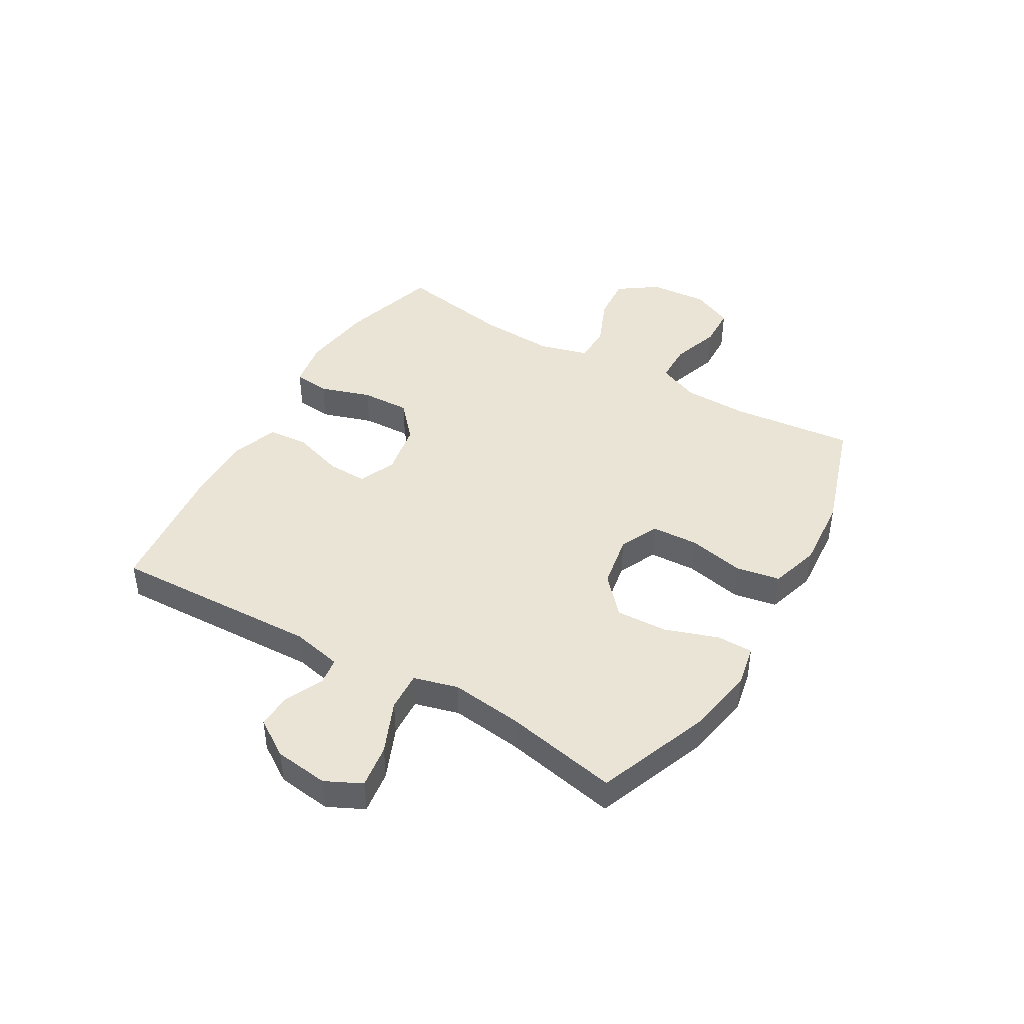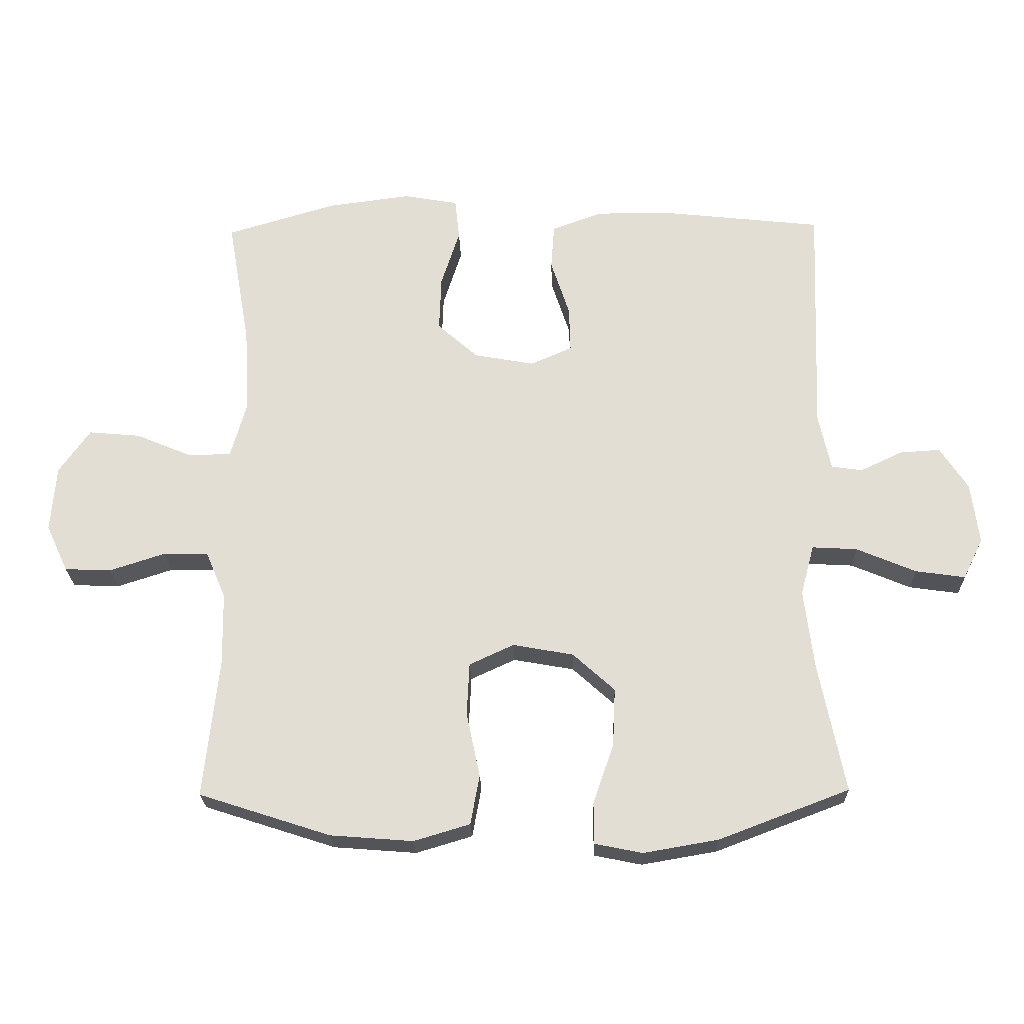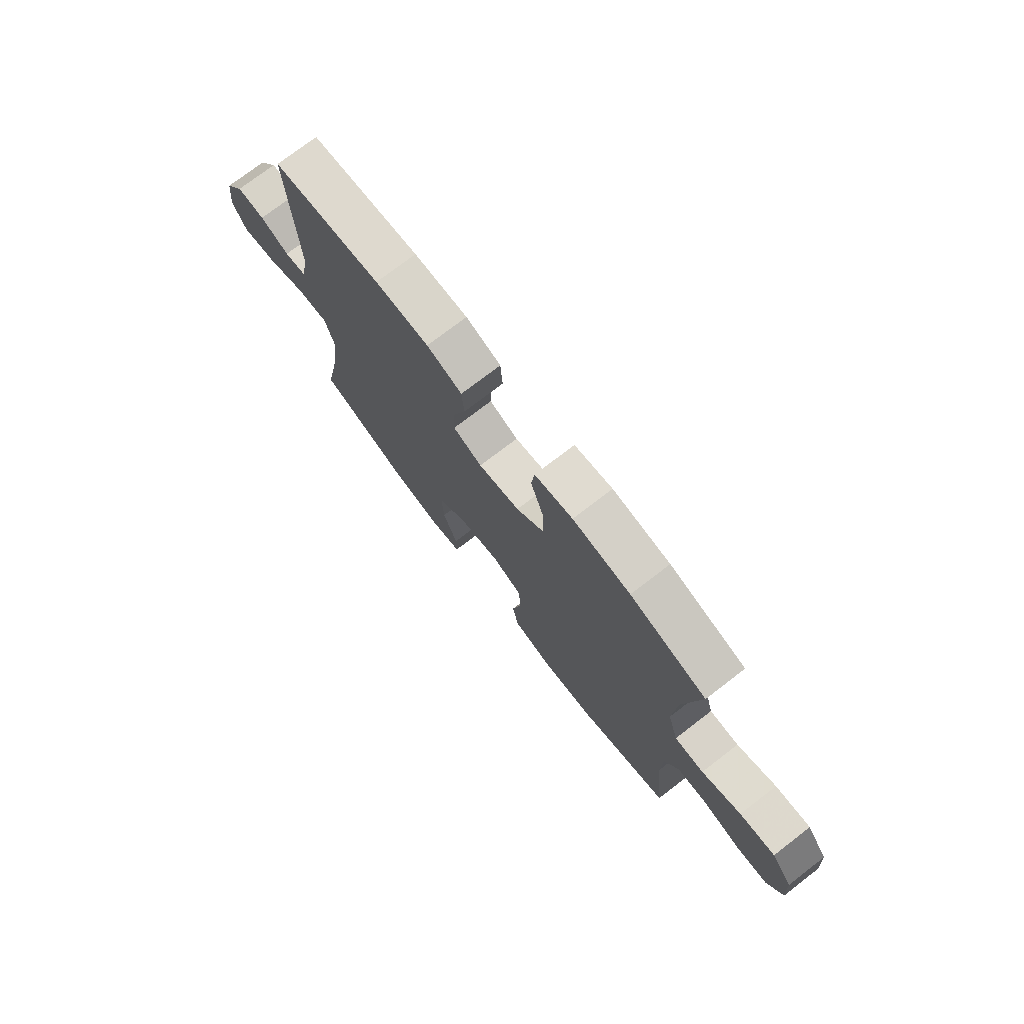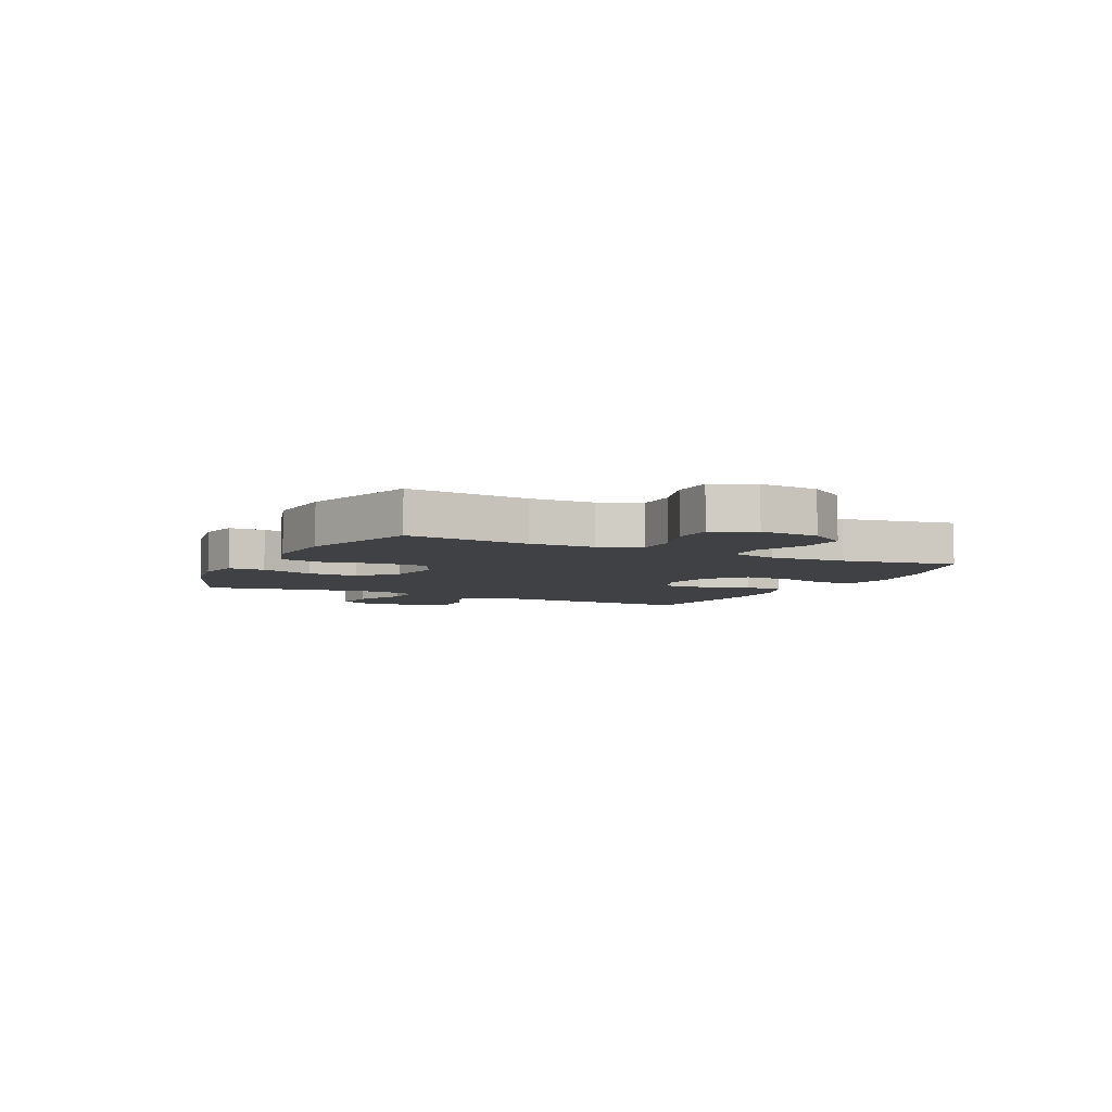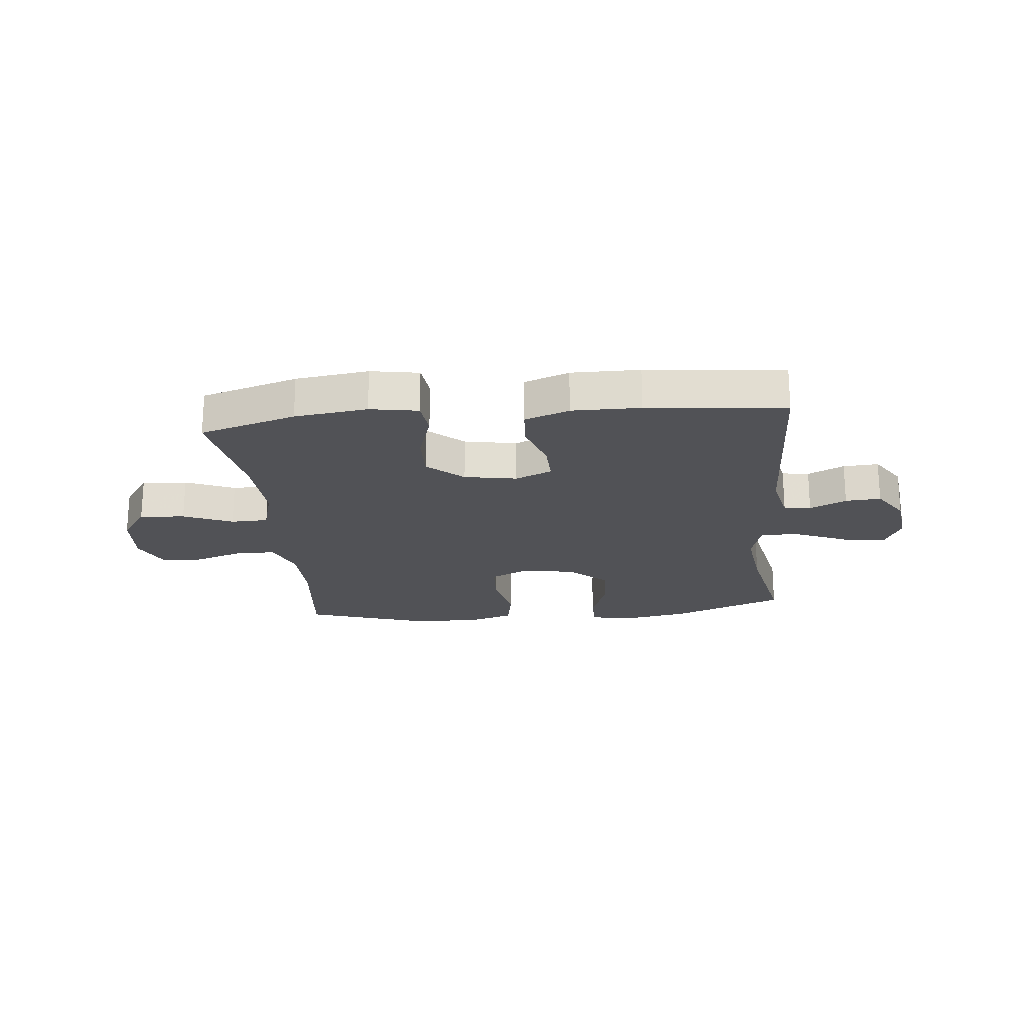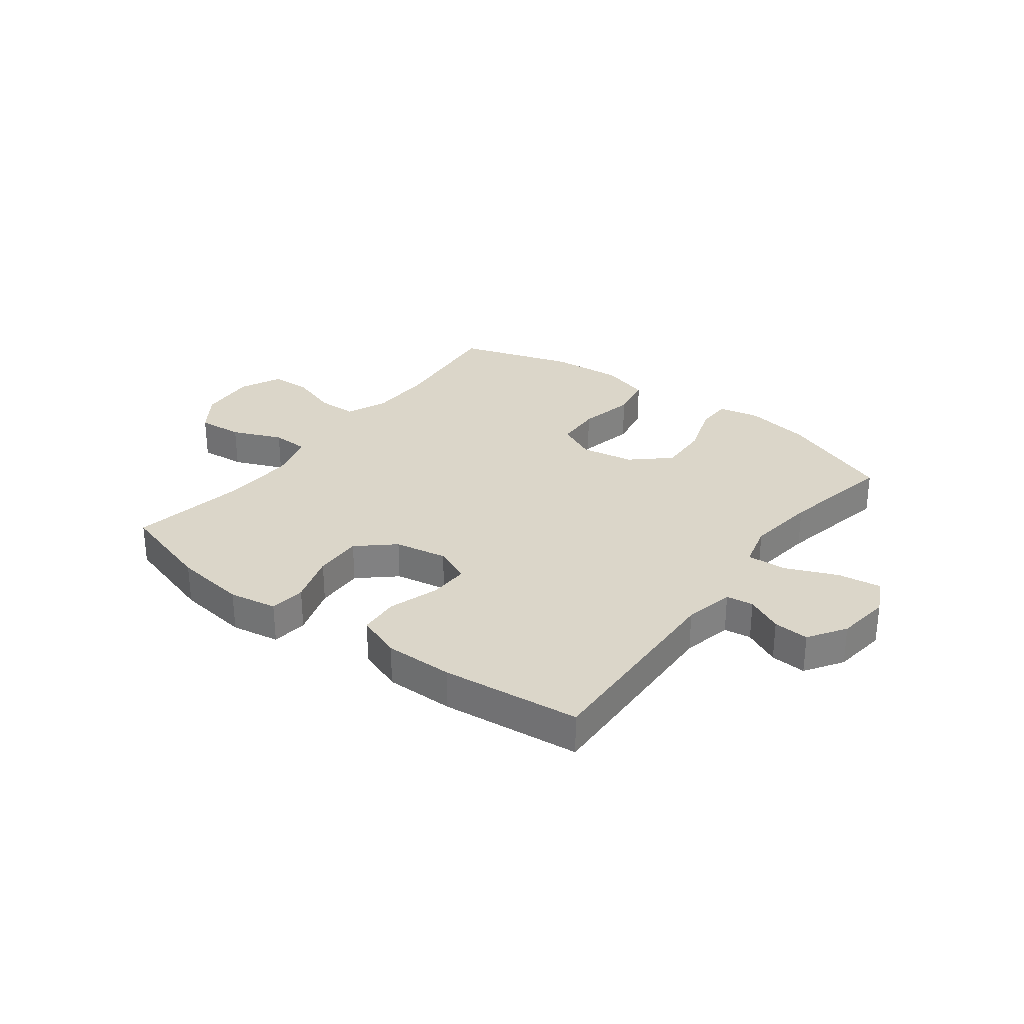
<metadata>
{"format":"obj","ext":"obj","renderer":"f3d","projection":"perspective","resolution":1024,"background":"white","views":[{"elev":43.7,"azim":120.3,"up":"+Y"},{"elev":-23.4,"azim":1.5,"up":"+Z"},{"elev":75.0,"azim":-127.5,"up":"+Z"},{"elev":-5.8,"azim":-115.9,"up":"+Y"},{"elev":-21.3,"azim":5.8,"up":"+Y"},{"elev":29.9,"azim":37.1,"up":"+Y"}]}
</metadata>
<code>
v -0.5 0.07 0.5
v -0.329 0.07 0.551
v -0.2 0.07 0.568
v -0.115 0.07 0.553
v -0.108 0.07 0.489
v -0.137 0.07 0.399
v -0.14 0.07 0.313
v -0.077 0.07 0.257
v 0.016 0.07 0.24
v 0.081 0.07 0.268
v 0.079 0.07 0.339
v 0.05 0.07 0.428
v 0.055 0.07 0.499
v 0.134 0.07 0.528
v 0.255 0.07 0.527
v 0.5 0.07 0.5
v 0.486 0.07 0.133
v 0.505 0.07 0.045
v 0.553 0.07 0.038
v 0.618 0.07 0.069
v 0.681 0.07 0.073
v 0.724 0.07 0.007
v 0.736 0.07 -0.088
v 0.705 0.07 -0.151
v 0.628 0.07 -0.14
v 0.536 0.07 -0.101
v 0.466 0.07 -0.097
v 0.445 0.07 -0.175
v 0.46 0.07 -0.299
v 0.5 0.07 -0.5
v 0.298 0.07 -0.577
v 0.182 0.07 -0.597
v 0.108 0.07 -0.582
v 0.108 0.07 -0.518
v 0.14 0.07 -0.425
v 0.144 0.07 -0.335
v 0.079 0.07 -0.276
v -0.015 0.07 -0.259
v -0.084 0.07 -0.291
v -0.088 0.07 -0.373
v -0.067 0.07 -0.473
v -0.081 0.07 -0.55
v -0.168 0.07 -0.576
v -0.296 0.07 -0.566
v -0.5 0.07 -0.5
v -0.477 0.07 -0.284
v -0.479 0.07 -0.171
v -0.51 0.07 -0.098
v -0.58 0.07 -0.097
v -0.666 0.07 -0.125
v -0.738 0.07 -0.122
v -0.772 0.07 -0.049
v -0.764 0.07 0.054
v -0.716 0.07 0.122
v -0.636 0.07 0.115
v -0.548 0.07 0.078
v -0.482 0.07 0.08
v -0.458 0.07 0.166
v -0.465 0.07 0.3
v -0.5 0 0.5
v -0.329 0 0.551
v -0.2 0 0.568
v -0.115 0 0.553
v -0.108 0 0.489
v -0.137 0 0.399
v -0.14 0 0.313
v -0.077 0 0.257
v 0.016 0 0.24
v 0.081 0 0.268
v 0.079 0 0.339
v 0.05 0 0.428
v 0.055 0 0.499
v 0.134 0 0.528
v 0.255 0 0.527
v 0.5 0 0.5
v 0.486 0 0.133
v 0.505 0 0.045
v 0.553 0 0.038
v 0.618 0 0.069
v 0.681 0 0.073
v 0.724 0 0.007
v 0.736 0 -0.088
v 0.705 0 -0.151
v 0.628 0 -0.14
v 0.536 0 -0.101
v 0.466 0 -0.097
v 0.445 0 -0.175
v 0.46 0 -0.299
v 0.5 0 -0.5
v 0.298 0 -0.577
v 0.182 0 -0.597
v 0.108 0 -0.582
v 0.108 0 -0.518
v 0.14 0 -0.425
v 0.144 0 -0.335
v 0.079 0 -0.276
v -0.015 0 -0.259
v -0.084 0 -0.291
v -0.088 0 -0.373
v -0.067 0 -0.473
v -0.081 0 -0.55
v -0.168 0 -0.576
v -0.296 0 -0.566
v -0.5 0 -0.5
v -0.477 0 -0.284
v -0.479 0 -0.171
v -0.51 0 -0.098
v -0.58 0 -0.097
v -0.666 0 -0.125
v -0.738 0 -0.122
v -0.772 0 -0.049
v -0.764 0 0.054
v -0.716 0 0.122
v -0.636 0 0.115
v -0.548 0 0.078
v -0.482 0 0.08
v -0.458 0 0.166
v -0.465 0 0.3
f 53 54 55 56
f 53 56 57
f 52 53 57
f 49 50 51 52
f 48 49 52 57
f 47 48 57 58
f 43 44 45 46
f 43 46 47 58
f 40 41 42 43
f 39 40 43 58
f 32 33 34 35
f 32 35 36
f 29 30 31 32
f 28 29 32 36
f 27 28 36 37
f 23 24 25 26
f 23 26 27
f 22 23 27
f 19 20 21 22
f 18 19 22 27
f 17 18 27 37
f 11 12 13 14
f 10 11 14 15
f 3 4 5 6
f 3 6 7
f 59 1 2 3
f 59 3 7
f 38 39 58 59
f 38 59 7 8
f 37 38 8 9
f 17 37 9 10
f 10 15 16 17
f 115 114 113 112
f 116 115 112
f 116 112 111
f 111 110 109 108
f 116 111 108 107
f 117 116 107 106
f 105 104 103 102
f 117 106 105 102
f 102 101 100 99
f 117 102 99 98
f 94 93 92 91
f 95 94 91
f 91 90 89 88
f 95 91 88 87
f 96 95 87 86
f 85 84 83 82
f 86 85 82
f 86 82 81
f 81 80 79 78
f 86 81 78 77
f 96 86 77 76
f 73 72 71 70
f 74 73 70 69
f 65 64 63 62
f 66 65 62
f 62 61 60 118
f 66 62 118
f 118 117 98 97
f 67 66 118 97
f 68 67 97 96
f 69 68 96 76
f 76 75 74 69
f 1 60 61 2
f 2 61 62 3
f 3 62 63 4
f 4 63 64 5
f 5 64 65 6
f 6 65 66 7
f 7 66 67 8
f 8 67 68 9
f 9 68 69 10
f 10 69 70 11
f 11 70 71 12
f 12 71 72 13
f 13 72 73 14
f 14 73 74 15
f 15 74 75 16
f 16 75 76 17
f 17 76 77 18
f 18 77 78 19
f 19 78 79 20
f 20 79 80 21
f 21 80 81 22
f 22 81 82 23
f 23 82 83 24
f 24 83 84 25
f 25 84 85 26
f 26 85 86 27
f 27 86 87 28
f 28 87 88 29
f 29 88 89 30
f 30 89 90 31
f 31 90 91 32
f 32 91 92 33
f 33 92 93 34
f 34 93 94 35
f 35 94 95 36
f 36 95 96 37
f 37 96 97 38
f 38 97 98 39
f 39 98 99 40
f 40 99 100 41
f 41 100 101 42
f 42 101 102 43
f 43 102 103 44
f 44 103 104 45
f 45 104 105 46
f 46 105 106 47
f 47 106 107 48
f 48 107 108 49
f 49 108 109 50
f 50 109 110 51
f 51 110 111 52
f 52 111 112 53
f 53 112 113 54
f 54 113 114 55
f 55 114 115 56
f 56 115 116 57
f 57 116 117 58
f 58 117 118 59
f 59 118 60 1

</code>
